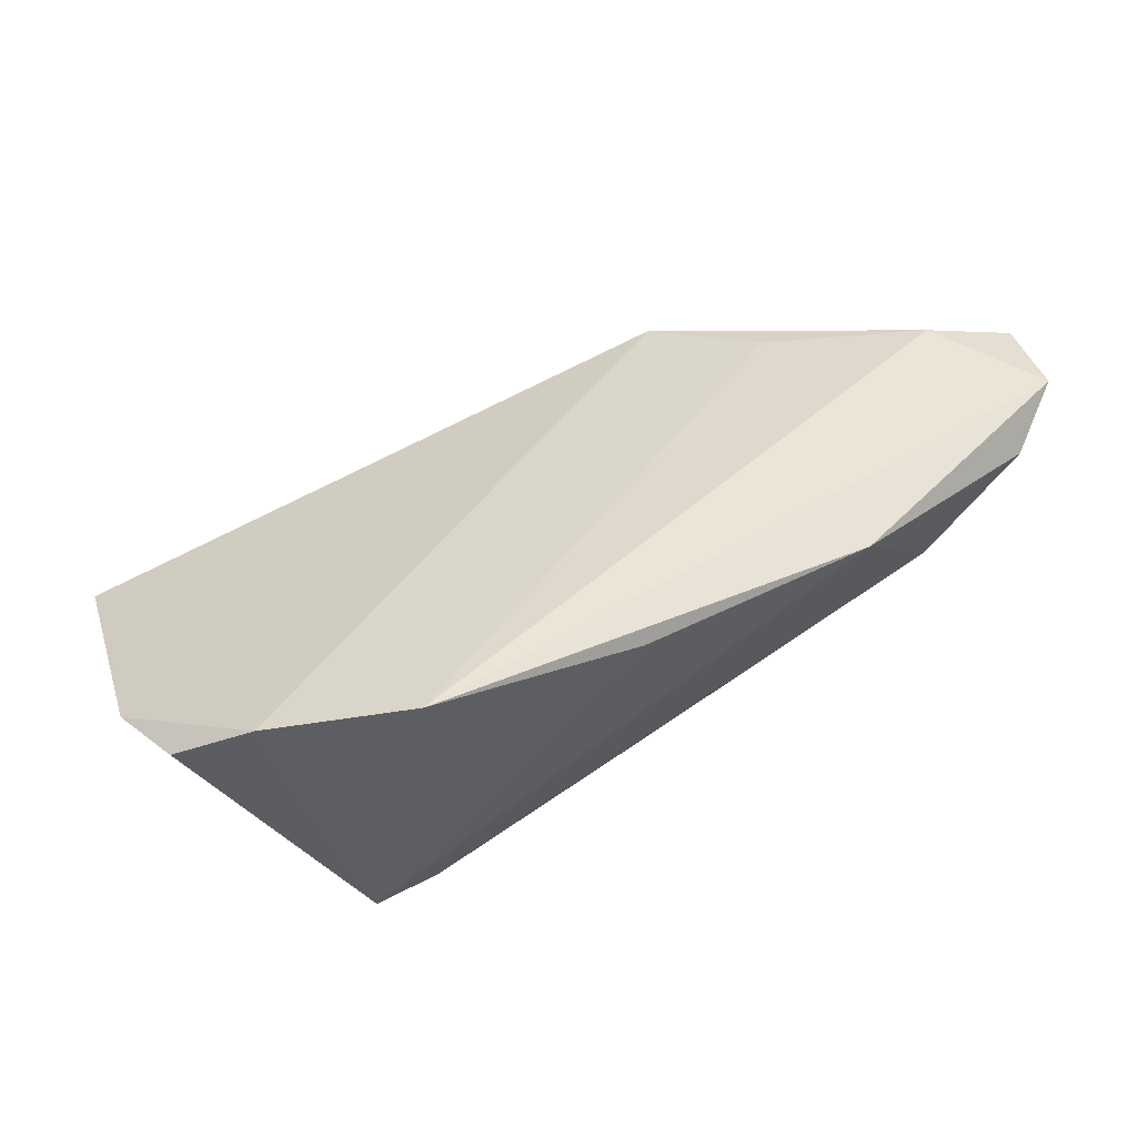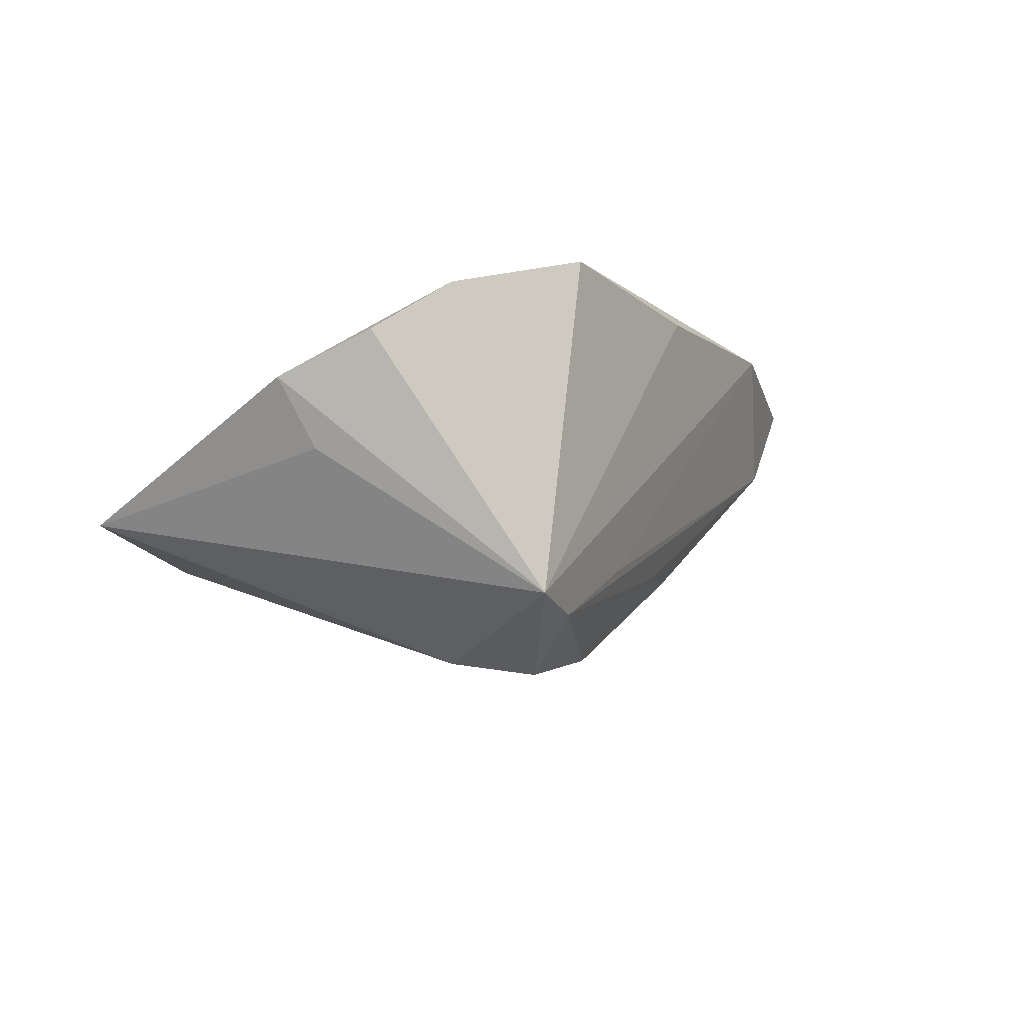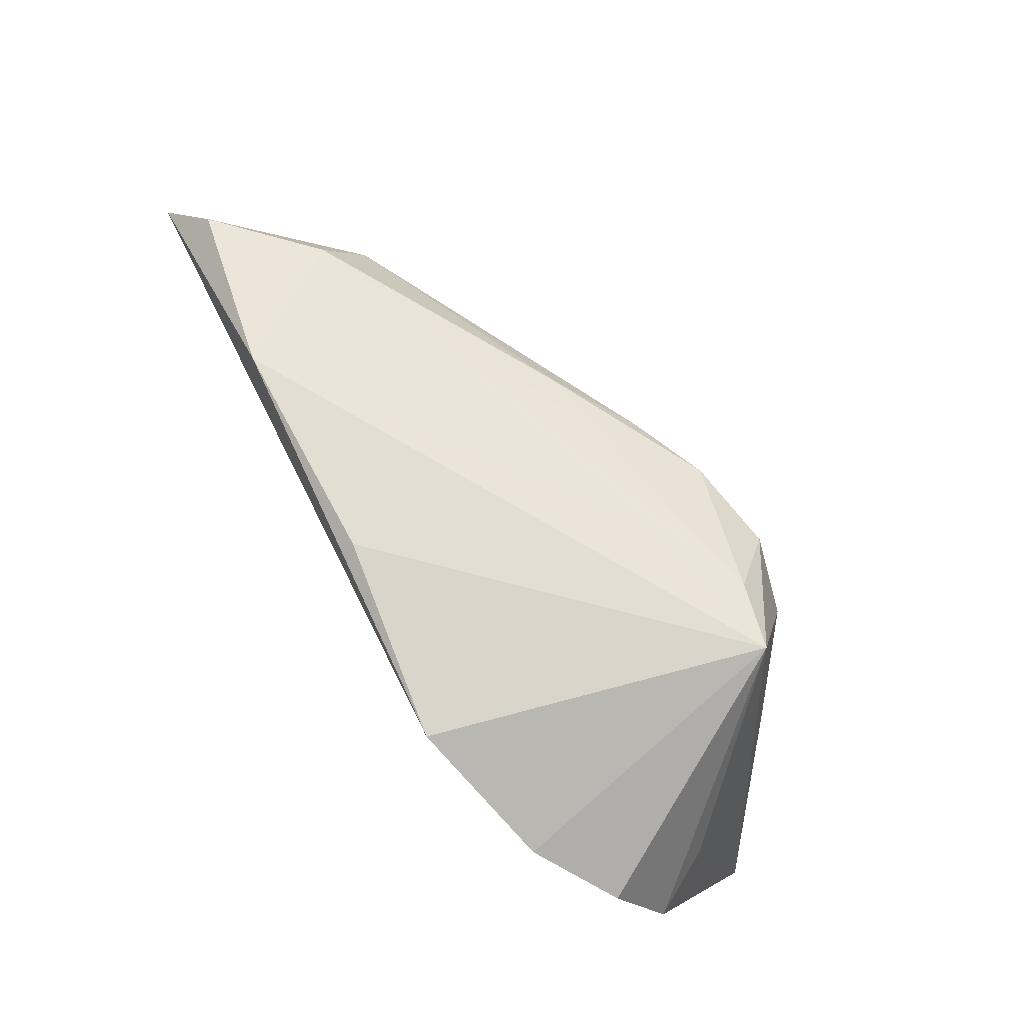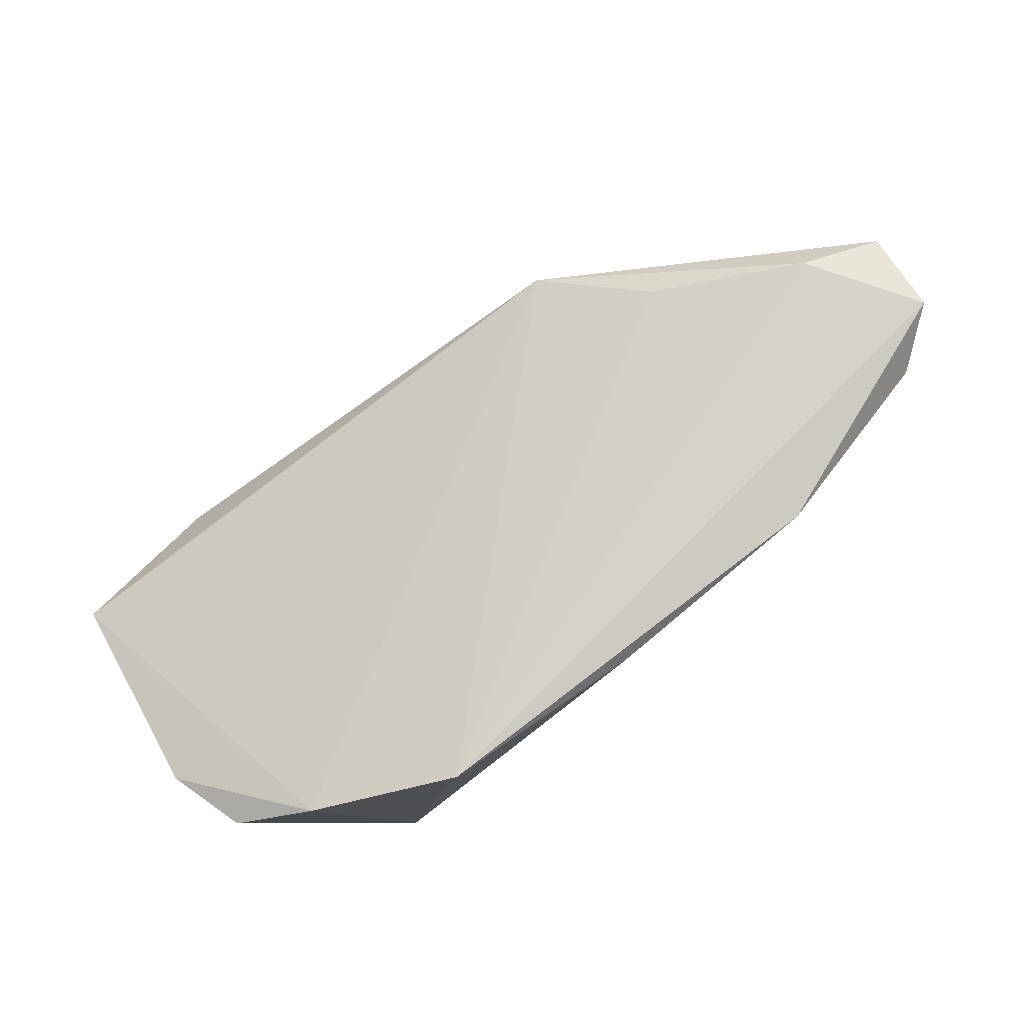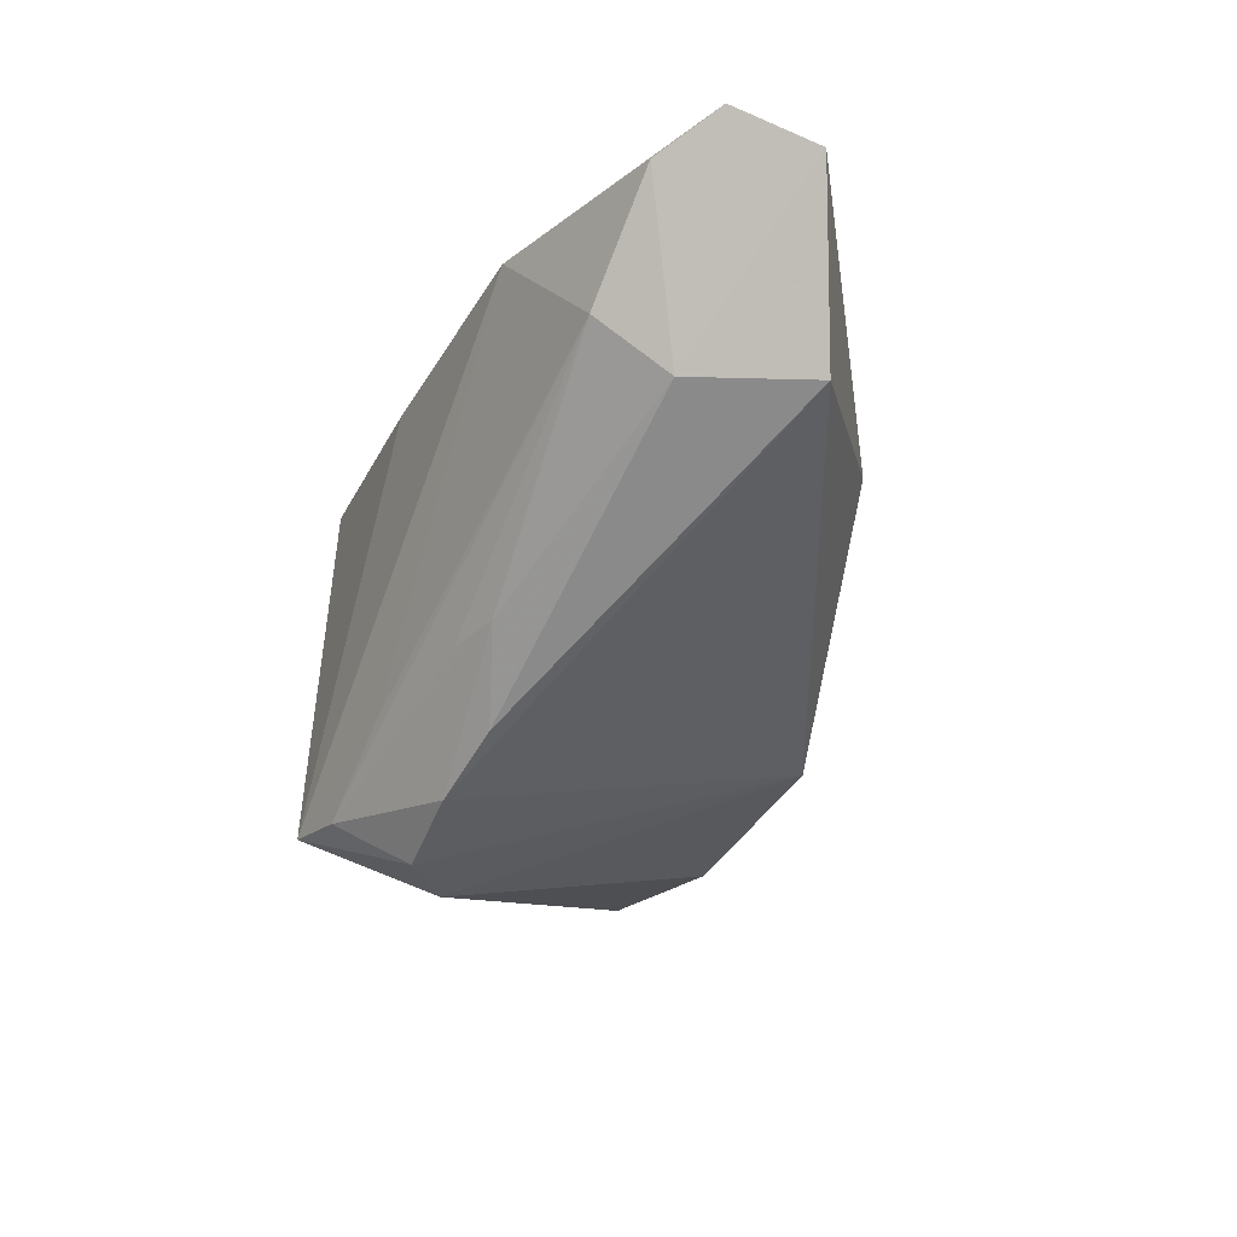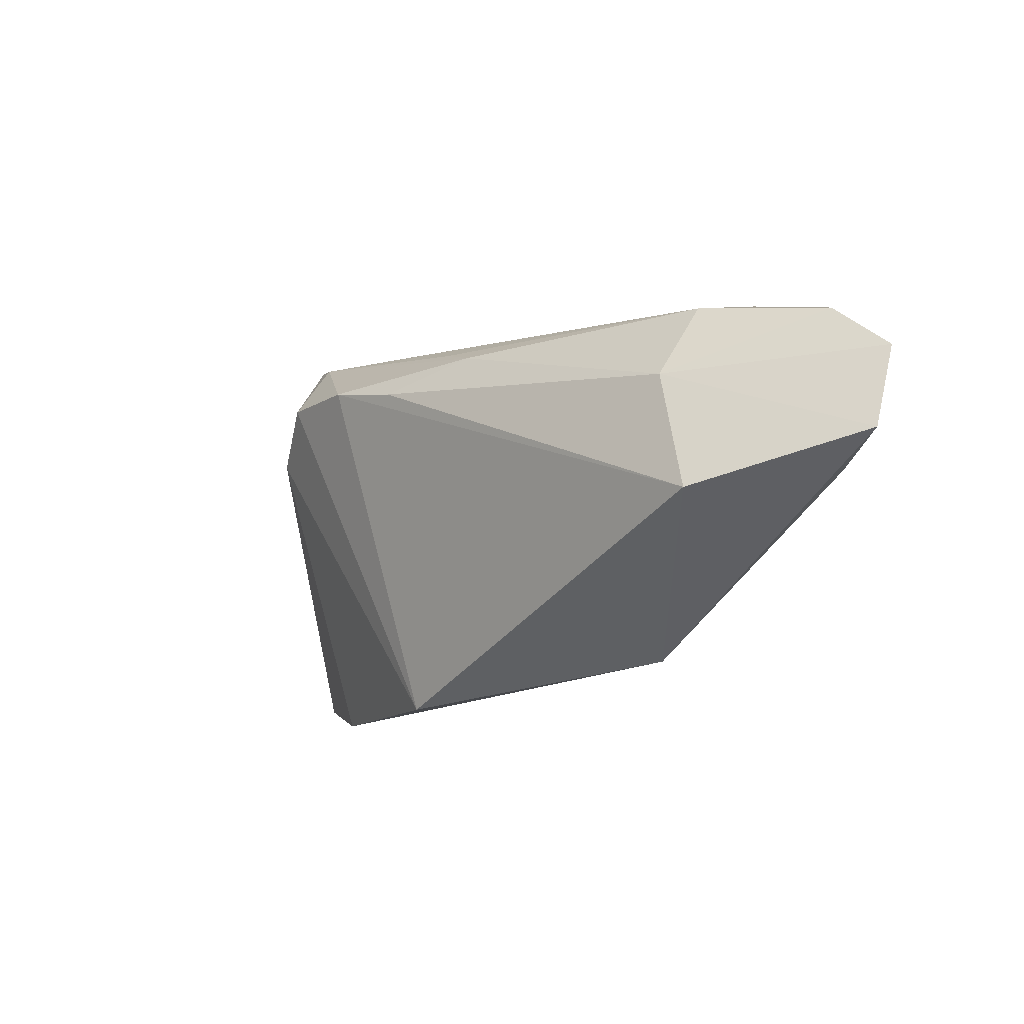
<metadata>
{"format":"obj","ext":"obj","renderer":"f3d","projection":"perspective","resolution":1024,"background":"white","views":[{"elev":55.6,"azim":158.7,"up":"+Z"},{"elev":-9.4,"azim":122.3,"up":"+Z"},{"elev":74.7,"azim":63.6,"up":"+Y"},{"elev":79.8,"azim":145.2,"up":"+Z"},{"elev":-33.2,"azim":-112.2,"up":"+Z"},{"elev":-11.5,"azim":-112.5,"up":"+Y"}]}
</metadata>
<code>
v 0.03089 -0.0313 -0.01362
v 0.05198 0.0009357 0.004323
v -0.05131 -0.009346 0.000543
v 0.02965 0.0231 -0.01969
v -0.06456 -0.00327 0.01911
v -0.06346 0.007391 0.02234
v 0.04701 0.002706 -0.003415
v 0.02112 0.0212 -0.02137
v 0.02099 0.0231 0.02234
v 0.03406 -0.004719 -0.02065
v 0.03852 0.01583 0.01661
v -0.005834 0.01101 -0.02106
v -0.01567 0.01443 -0.01325
v 0.001804 -0.03142 -0.01368
v -0.04608 0.005862 0.0002965
v 0.007336 0.02031 -0.01446
v 0.05079 -0.02731 -0.01039
v 0.0154 0.01285 -0.02783
v -0.05735 0.01315 0.01802
v -0.03348 0.02067 0.02107
v -0.02608 -0.02676 0.0103
v 0.003816 0.01297 -0.02523
v -0.008968 0.01654 -0.01331
v 0.04793 0.01109 0.009504
v -0.004742 0.0231 0.02009
v 0.02408 0.006415 -0.02678
v -0.03668 -0.01529 0.01606
v -0.04555 0.01506 0.006141
v -0.05418 -0.006078 0.021
f 22 14 3
f 3 21 5
f 14 21 3
f 11 21 17
f 9 21 11
f 11 4 9
f 5 21 29
f 17 21 1
f 1 21 14
f 26 1 14
f 17 1 26
f 15 3 5
f 2 11 17
f 27 21 9
f 9 29 27
f 27 29 21
f 8 16 4
f 10 4 17
f 17 26 10
f 10 26 4
f 22 3 12
f 3 15 12
f 16 8 28
f 17 4 7
f 7 2 17
f 4 2 7
f 4 11 24
f 24 2 4
f 11 2 24
f 4 26 18
f 18 8 4
f 22 8 18
f 18 14 22
f 18 26 14
f 13 8 22
f 22 12 13
f 13 12 15
f 15 28 13
f 4 16 20
f 16 28 20
f 6 15 5
f 5 29 6
f 6 29 9
f 9 20 6
f 23 28 8
f 8 13 23
f 23 13 28
f 9 4 25
f 25 20 9
f 4 20 25
f 19 20 28
f 19 6 20
f 19 28 15
f 15 6 19

</code>
